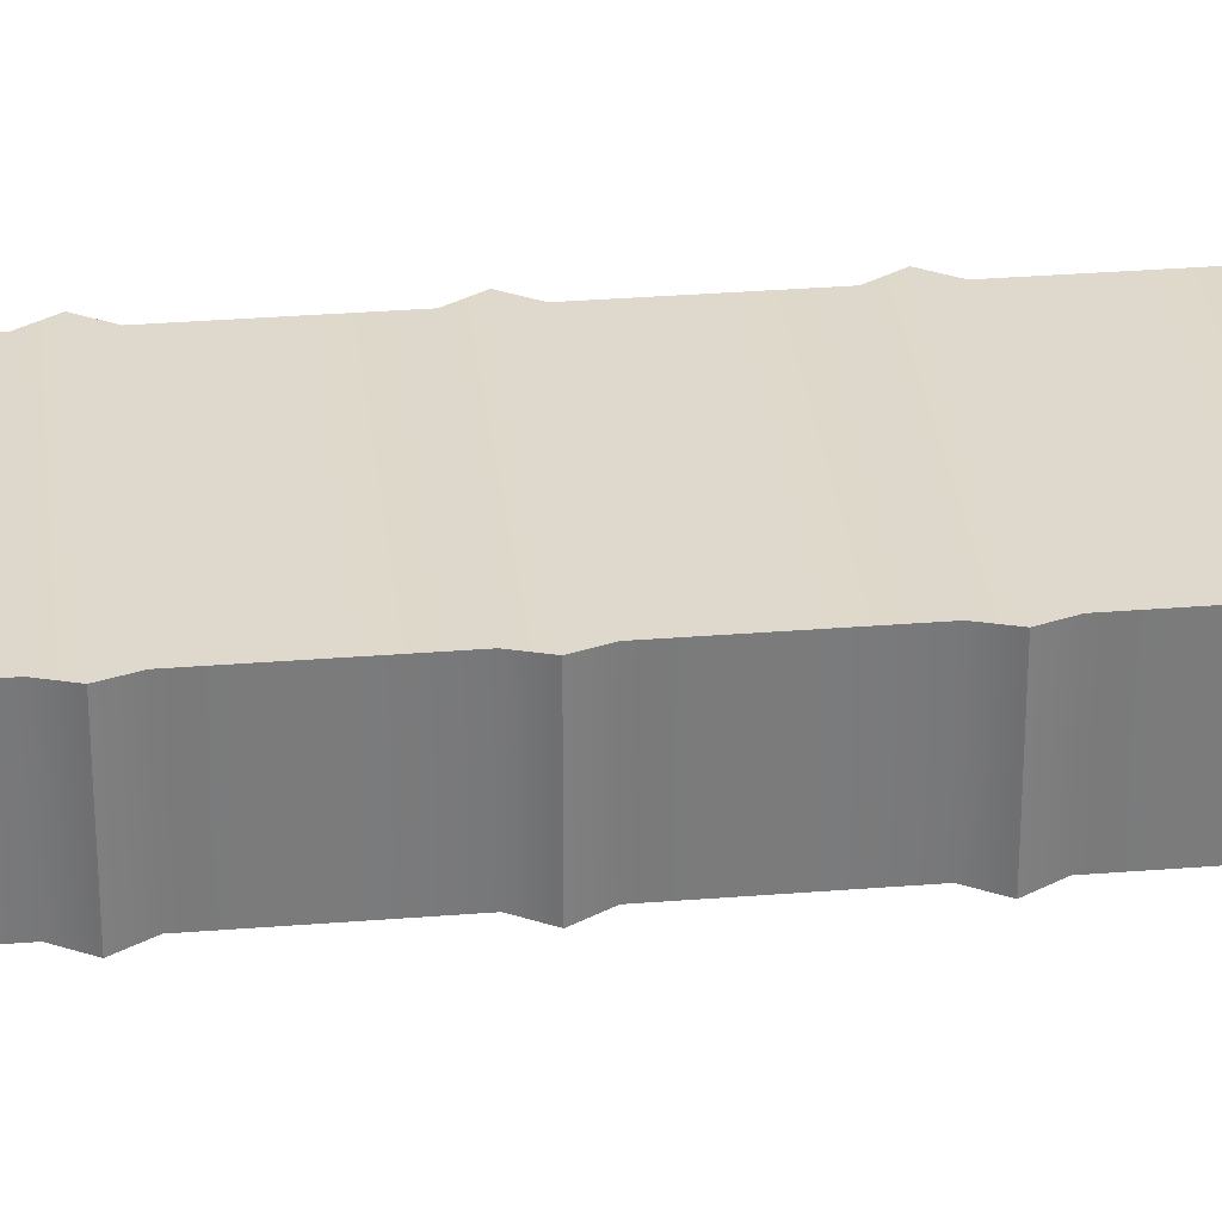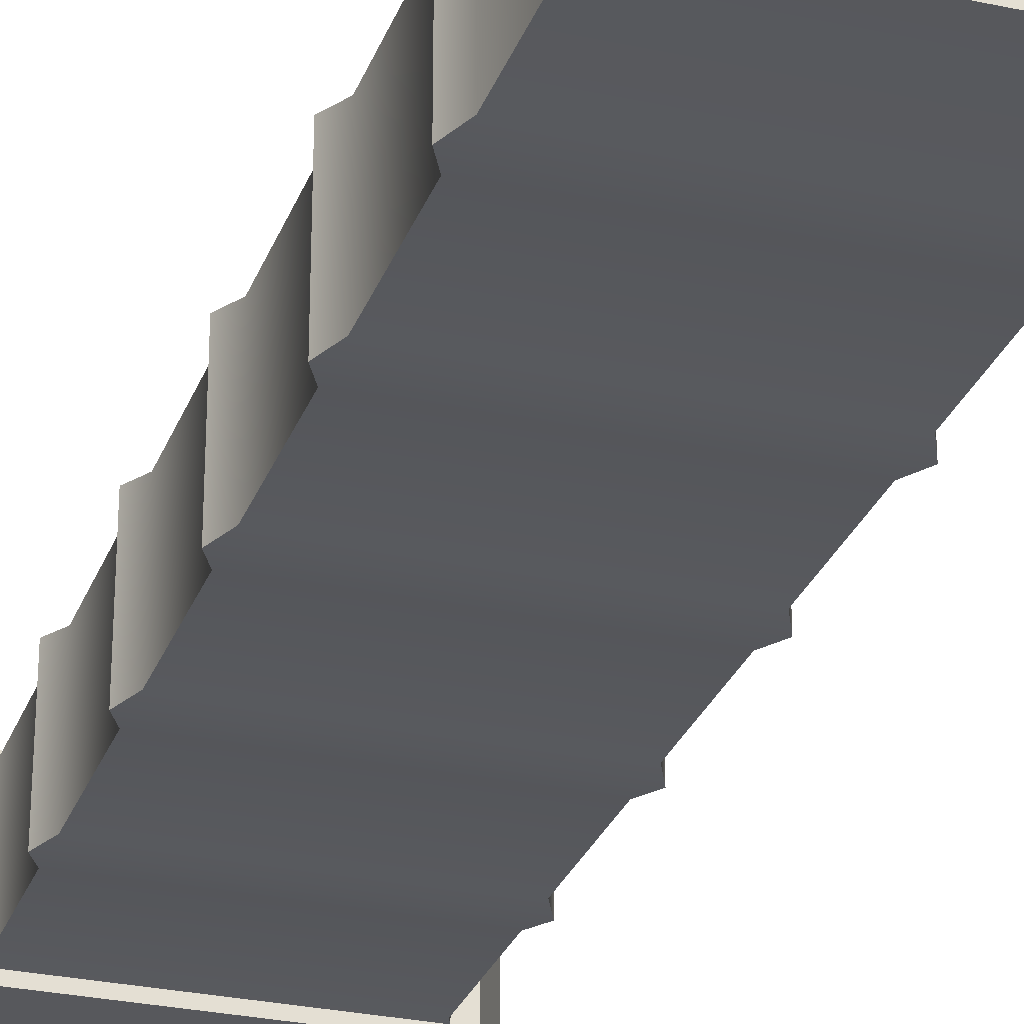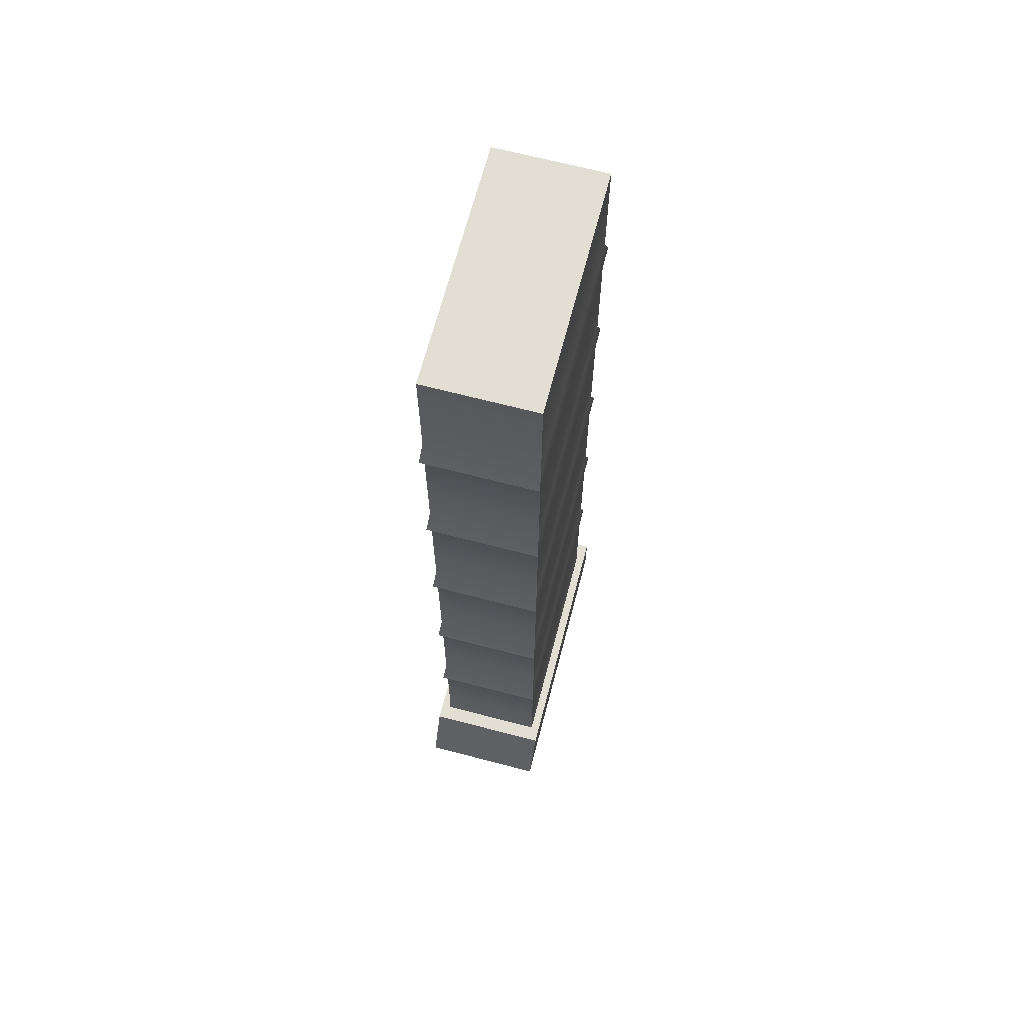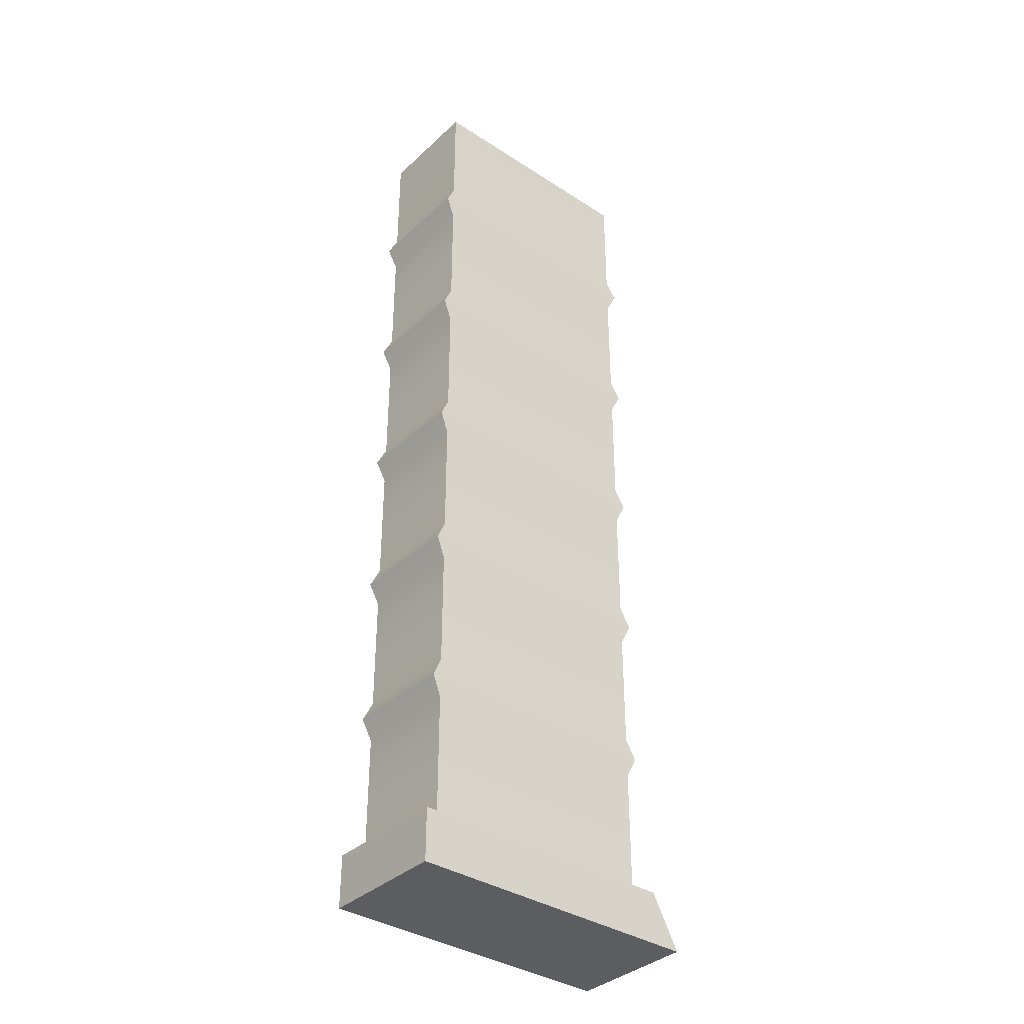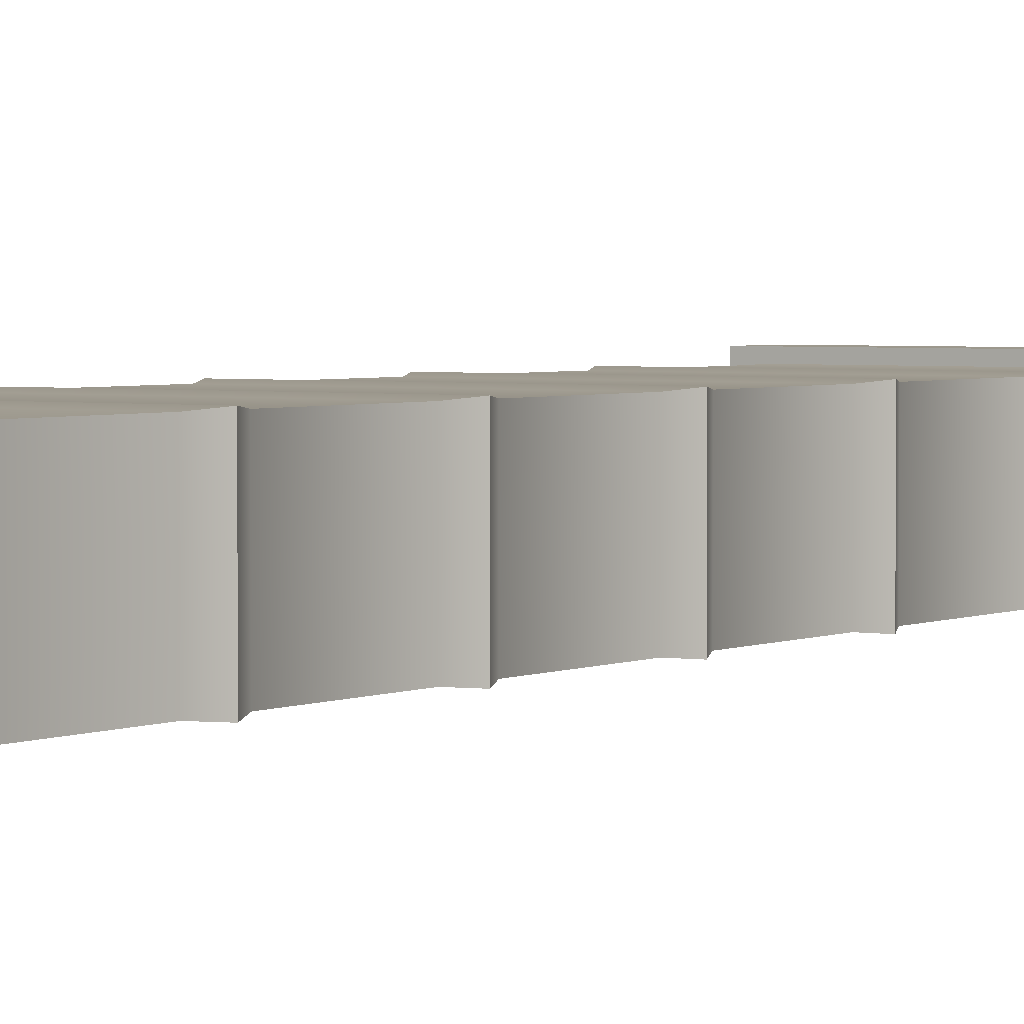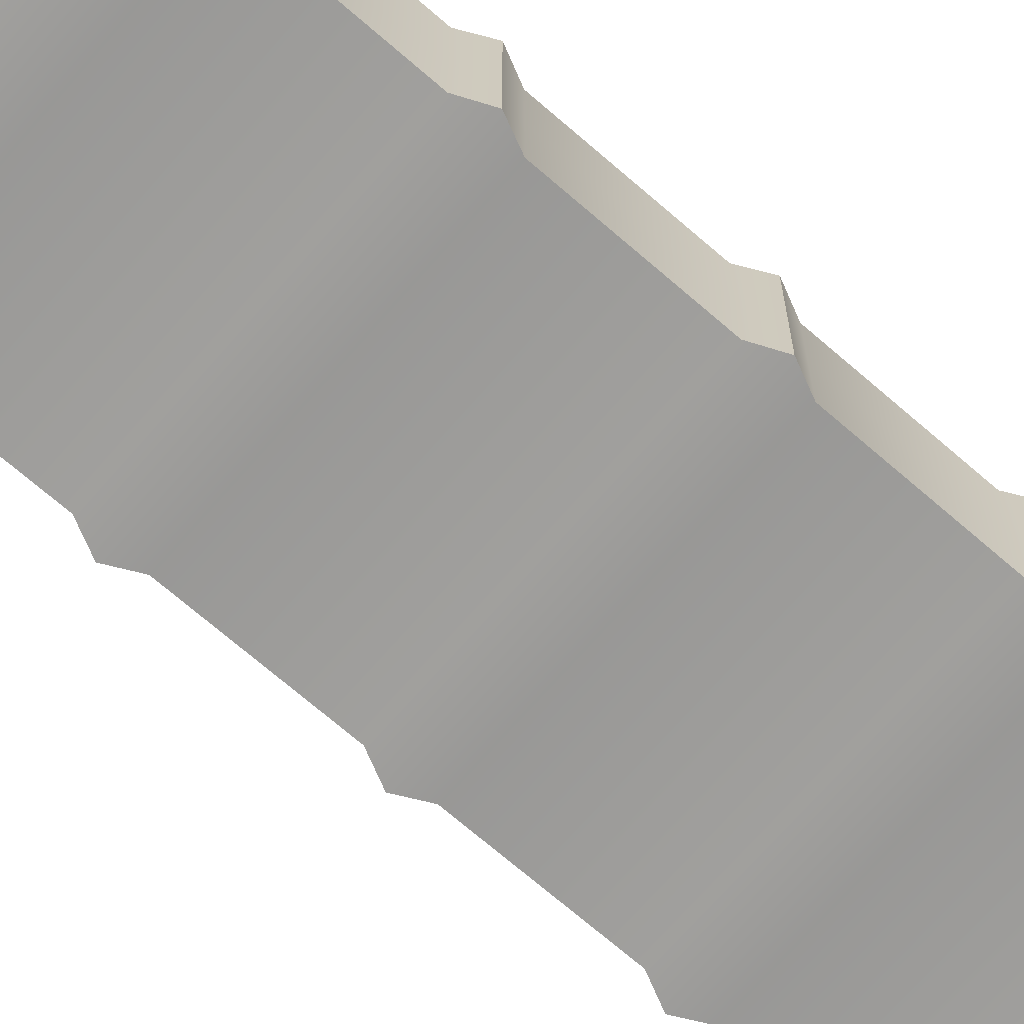
<metadata>
{"format":"obj","ext":"obj","renderer":"f3d","projection":"perspective","resolution":1024,"background":"white","views":[{"elev":31.9,"azim":-96.4,"up":"+Z"},{"elev":-28.4,"azim":161.9,"up":"+Z"},{"elev":67.3,"azim":-75.3,"up":"+Y"},{"elev":-36.6,"azim":139.9,"up":"+Y"},{"elev":3.0,"azim":-146.3,"up":"+Z"},{"elev":-70.1,"azim":49.0,"up":"+Z"}]}
</metadata>
<code>
o Magazine_SMG_1_Cube.014
v -0.07052 -0.4688 0.01873
v 0.07052 -0.4688 0.01873
v -0.08455 -0.4956 0.01873
v 0.07052 -0.4956 0.01873
v -0.07052 -0.4688 -0.01381
v 0.07052 -0.4688 -0.01381
v -0.07052 -0.4688 -0.04635
v 0.07052 -0.4688 -0.04635
v -0.08455 -0.4956 -0.01381
v 0.07052 -0.4956 -0.01381
v -0.08455 -0.4956 -0.04635
v 0.07052 -0.4956 -0.04635
v -0.06595 -0.4762 0.01473
v 0.06595 -0.4762 0.01473
v -0.06595 -0.2328 0.01473
v -0.06595 -0.314 0.01473
v -0.06595 -0.3951 0.01473
v -0.06595 -0.1517 0.01473
v -0.06595 -0.07058 0.01473
v 0.06595 -0.3951 0.01473
v 0.06595 -0.314 0.01473
v 0.06595 -0.2328 0.01473
v 0.06595 -0.1517 0.01473
v 0.06595 -0.07058 0.01473
v -0.061 -0.4657 0.01381
v 0.061 -0.4657 0.01381
v 0.061 -0.4056 0.01381
v -0.061 -0.4056 0.01381
v -0.061 -0.1412 0.01381
v -0.061 -0.08113 0.01381
v -0.061 -0.3034 0.01381
v -0.061 -0.2434 0.01381
v 0.061 -0.3034 0.01381
v 0.061 -0.2434 0.01381
v 0.061 -0.1412 0.01381
v 0.061 -0.08113 0.01381
v -0.061 0 0.01381
v 0.061 0 0.01381
v -0.061 -0.06003 0.01381
v 0.061 -0.06003 0.01381
v 0.061 -0.3845 0.01381
v 0.061 -0.3245 0.01381
v -0.061 -0.3845 0.01381
v -0.061 -0.3245 0.01381
v -0.061 -0.2223 0.01381
v -0.061 -0.1623 0.01381
v 0.061 -0.2223 0.01381
v 0.061 -0.1623 0.01381
v -0.06595 -0.4762 -0.01381
v 0.06595 -0.4762 -0.01381
v -0.06595 -0.4762 -0.04235
v 0.06595 -0.4762 -0.04235
v -0.06595 -0.2328 -0.04235
v -0.06595 -0.314 -0.04235
v -0.06595 -0.3951 -0.04235
v -0.06595 -0.3951 -0.01381
v -0.06595 -0.314 -0.01381
v -0.06595 -0.2328 -0.01381
v -0.06595 -0.1517 -0.01381
v -0.06595 -0.07058 -0.01381
v -0.06595 -0.1517 -0.04235
v -0.06595 -0.07058 -0.04235
v 0.06595 -0.3951 -0.04235
v 0.06595 -0.314 -0.04235
v 0.06595 -0.2328 -0.04235
v 0.06595 -0.1517 -0.04235
v 0.06595 -0.07058 -0.04235
v 0.06595 -0.3951 -0.01381
v 0.06595 -0.314 -0.01381
v 0.06595 -0.2328 -0.01381
v 0.06595 -0.1517 -0.01381
v 0.06595 -0.07058 -0.01381
v -0.061 -0.4657 -0.04143
v 0.061 -0.4657 -0.04143
v 0.061 -0.4657 -0.01381
v -0.061 -0.4657 -0.01381
v -0.061 -0.4056 -0.01381
v 0.061 -0.4056 -0.04143
v -0.061 -0.2434 -0.01381
v -0.061 -0.3034 -0.01381
v -0.061 -0.08113 -0.01381
v -0.061 -0.1412 -0.01381
v -0.061 -0.4056 -0.04143
v -0.061 -0.1412 -0.04143
v -0.061 -0.08113 -0.04143
v -0.061 -0.3034 -0.04143
v -0.061 -0.2434 -0.04143
v 0.061 -0.3034 -0.04143
v 0.061 -0.2434 -0.04143
v 0.061 -0.1412 -0.04143
v 0.061 -0.08113 -0.04143
v 0.061 -0.4056 -0.01381
v 0.061 -0.3034 -0.01381
v 0.061 -0.2434 -0.01381
v 0.061 -0.1412 -0.01381
v 0.061 -0.08113 -0.01381
v -0.061 0 -0.04143
v 0.061 0 -0.04143
v 0.061 0 -0.01381
v -0.061 0 -0.01381
v -0.061 -0.06003 -0.04143
v 0.061 -0.06003 -0.04143
v 0.061 -0.06003 -0.01381
v 0.061 -0.3845 -0.04143
v 0.061 -0.3245 -0.04143
v -0.061 -0.3845 -0.04143
v -0.061 -0.3245 -0.04143
v -0.061 -0.2223 -0.04143
v -0.061 -0.1623 -0.04143
v -0.061 -0.06003 -0.01381
v -0.061 -0.1623 -0.01381
v -0.061 -0.2223 -0.01381
v -0.061 -0.3245 -0.01381
v -0.061 -0.3845 -0.01381
v 0.061 -0.2223 -0.04143
v 0.061 -0.1623 -0.04143
v 0.061 -0.3845 -0.01381
v 0.061 -0.3245 -0.01381
v 0.061 -0.2223 -0.01381
v 0.061 -0.1623 -0.01381
f 1 2 6 5
f 3 9 10 4
f 6 2 4 10
f 1 5 9 3
f 2 1 3 4
f 7 5 6 8
f 11 12 10 9
f 6 10 12 8
f 7 11 9 5
f 8 12 11 7
f 99 100 37 38
f 13 49 50 14
f 18 23 35 29
f 57 16 31 80
f 13 14 26 25
f 15 22 47 45
f 56 17 43 114
f 24 19 30 36
f 15 58 79 32
f 23 18 46 48
f 16 57 113 44
f 68 20 27 92
f 19 24 40 39
f 59 18 29 82
f 58 15 45 112
f 21 69 93 33
f 20 68 117 41
f 19 60 81 30
f 18 59 111 46
f 28 77 76 25
f 27 28 25 26
f 92 27 26 75
f 94 34 33 93
f 96 36 35 95
f 36 30 29 35
f 34 32 31 33
f 30 81 82 29
f 32 79 80 31
f 14 50 75 26
f 17 56 77 28
f 22 15 32 34
f 49 13 25 76
f 72 24 36 96
f 16 21 33 31
f 23 71 95 35
f 20 17 28 27
f 70 22 34 94
f 118 42 41 117
f 99 38 40 103
f 120 48 47 119
f 38 37 39 40
f 48 46 45 47
f 42 44 43 41
f 37 100 110 39
f 46 111 112 45
f 44 113 114 43
f 24 72 103 40
f 21 16 44 42
f 71 23 48 120
f 17 20 41 43
f 22 70 119 47
f 60 19 39 110
f 69 21 42 118
f 99 98 97 100
f 51 52 50 49
f 61 84 90 66
f 57 80 86 54
f 51 73 74 52
f 53 108 115 65
f 56 114 106 55
f 67 91 85 62
f 53 87 79 58
f 66 116 109 61
f 54 107 113 57
f 68 92 78 63
f 62 101 102 67
f 59 82 84 61
f 58 112 108 53
f 64 88 93 69
f 63 104 117 68
f 62 85 81 60
f 61 109 111 59
f 83 73 76 77
f 78 74 73 83
f 92 75 74 78
f 94 93 88 89
f 96 95 90 91
f 91 90 84 85
f 89 88 86 87
f 85 84 82 81
f 87 86 80 79
f 52 74 75 50
f 55 83 77 56
f 65 89 87 53
f 49 76 73 51
f 72 96 91 67
f 54 86 88 64
f 66 90 95 71
f 63 78 83 55
f 70 94 89 65
f 118 117 104 105
f 99 103 102 98
f 120 119 115 116
f 98 102 101 97
f 116 115 108 109
f 105 104 106 107
f 97 101 110 100
f 109 108 112 111
f 107 106 114 113
f 67 102 103 72
f 64 105 107 54
f 71 120 116 66
f 55 106 104 63
f 65 115 119 70
f 60 110 101 62
f 69 118 105 64

</code>
